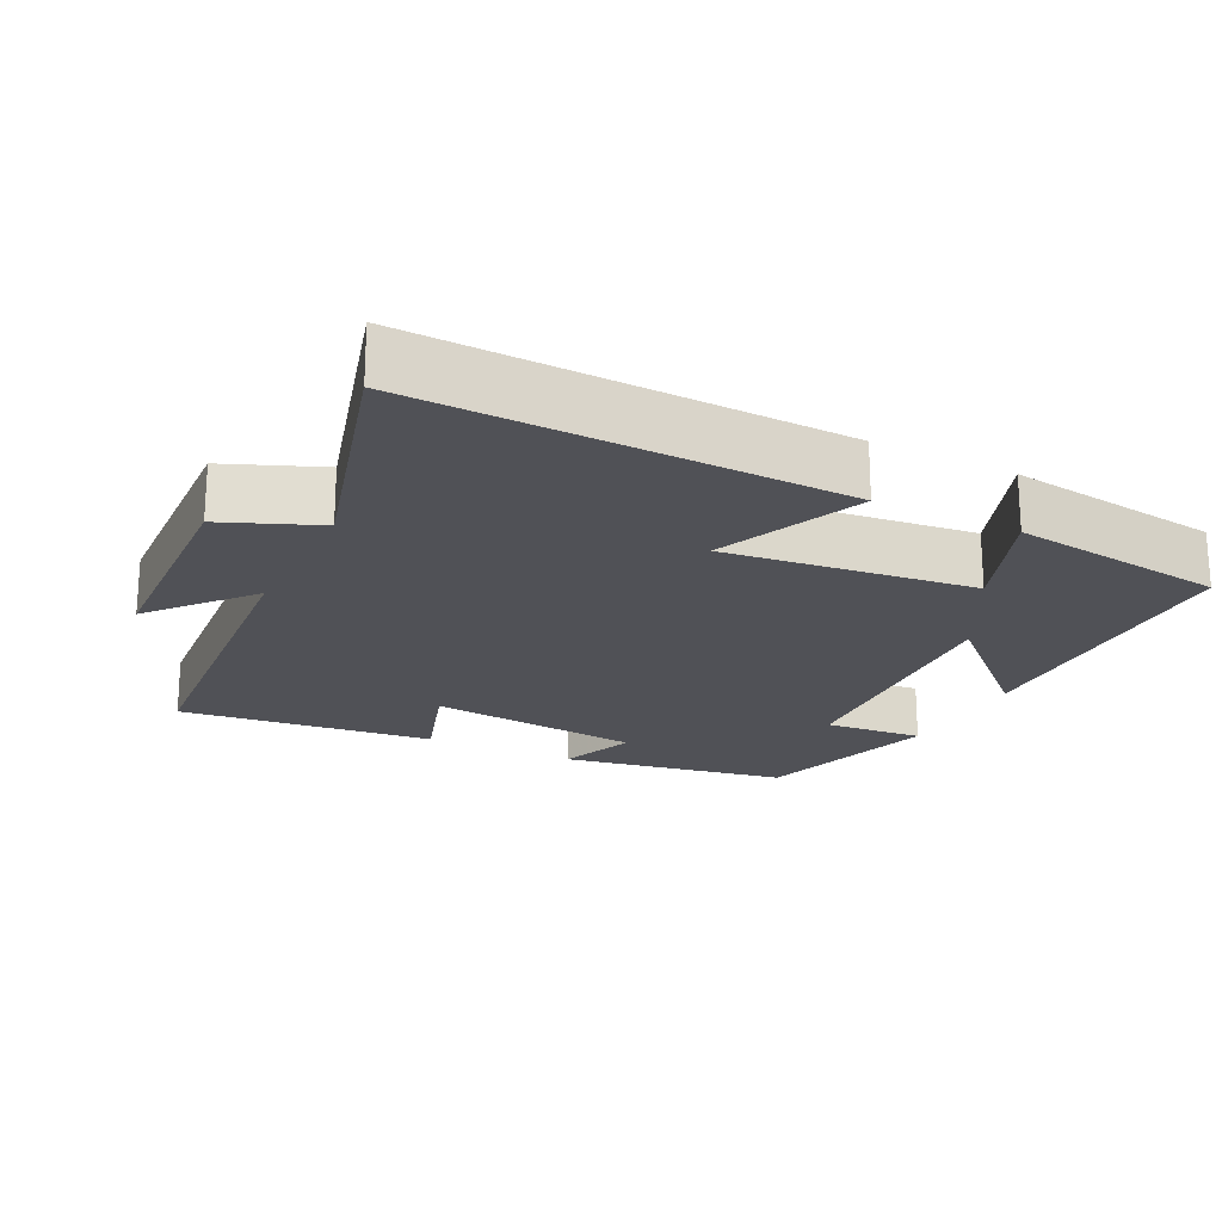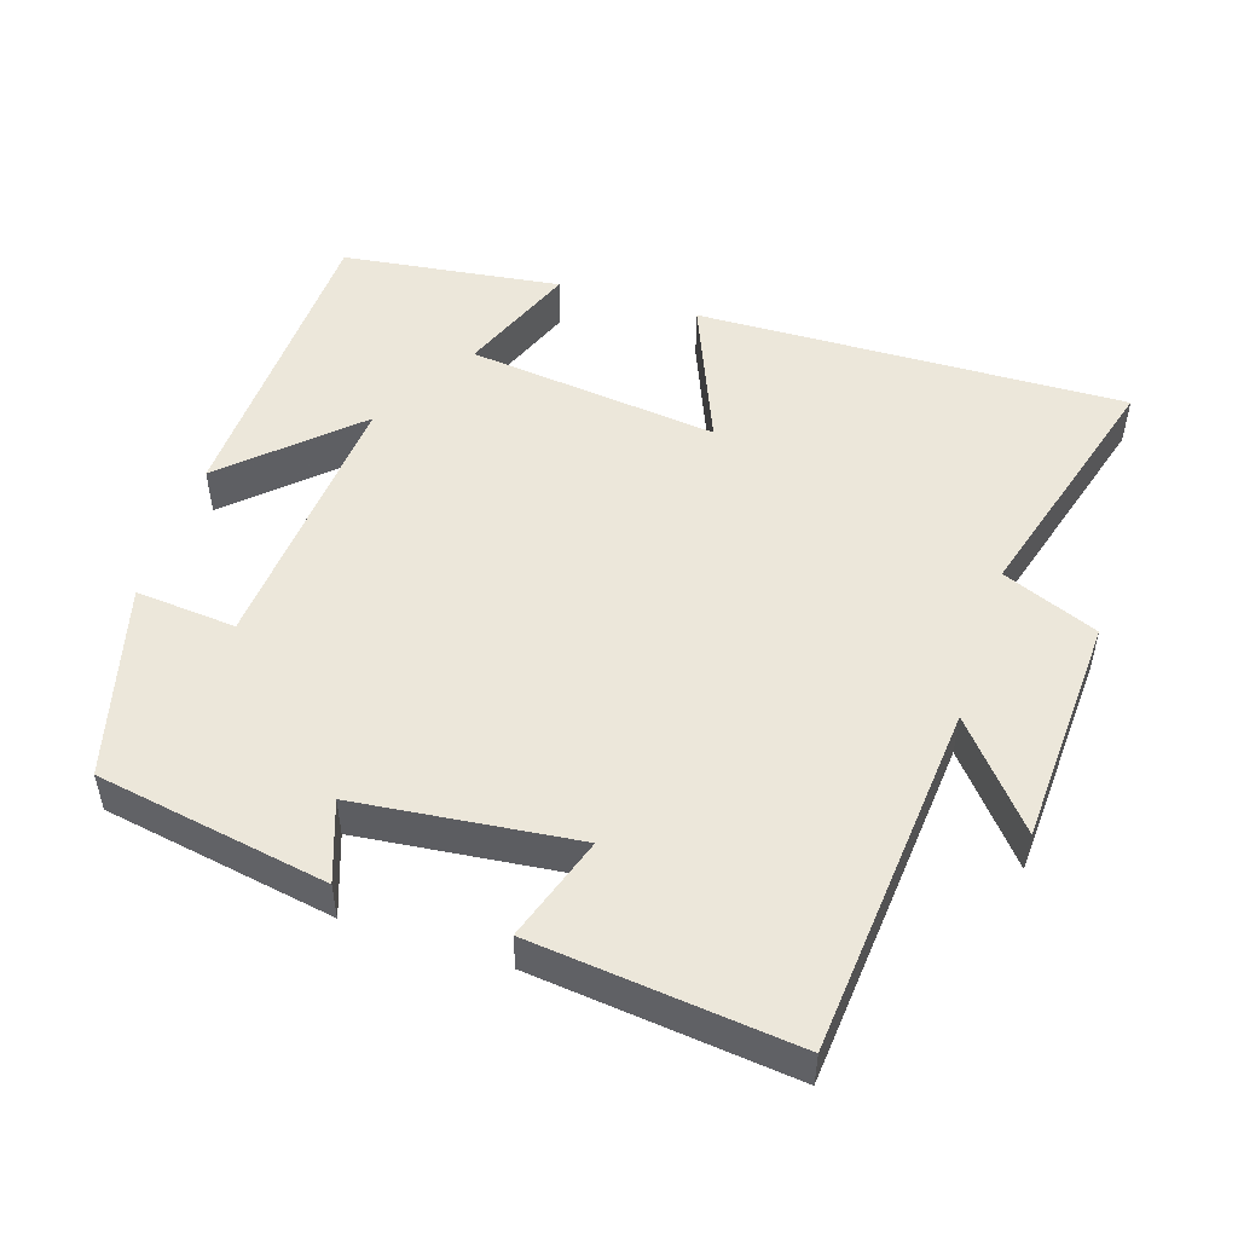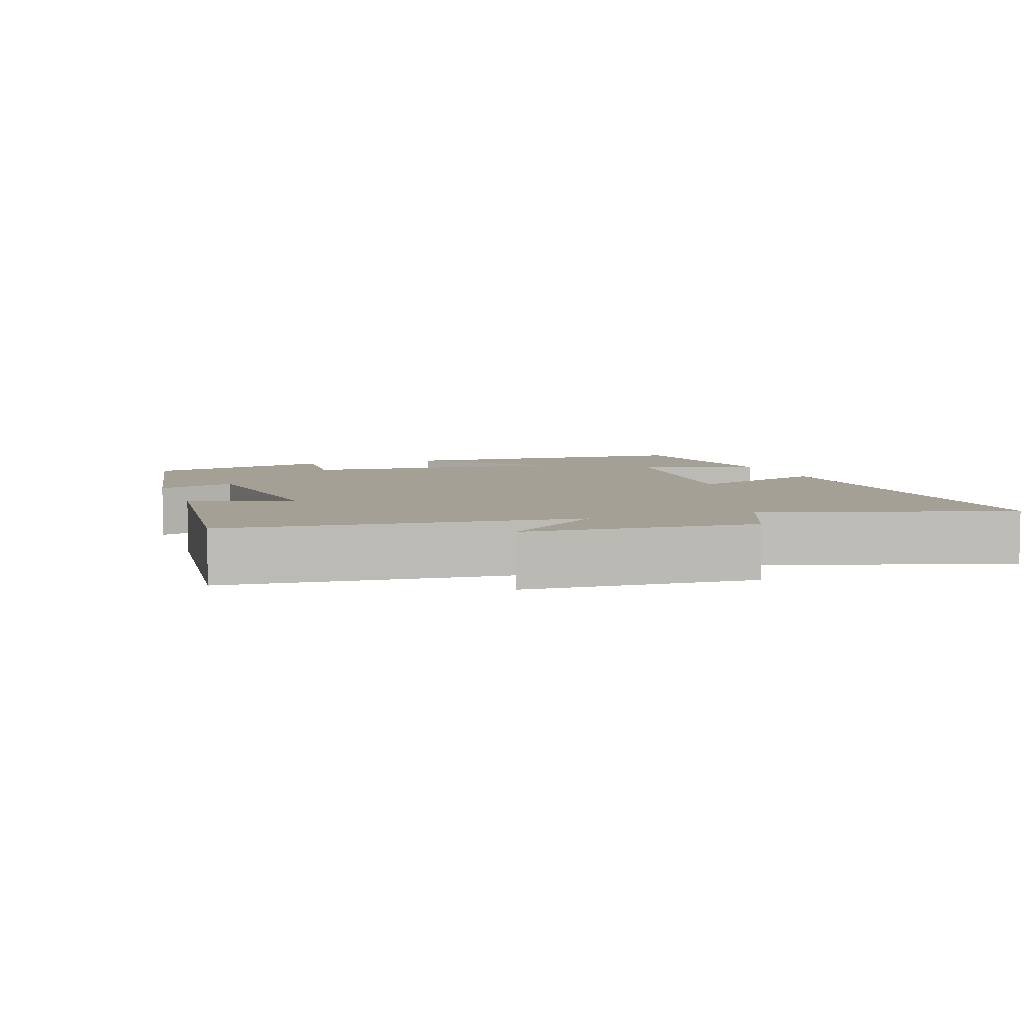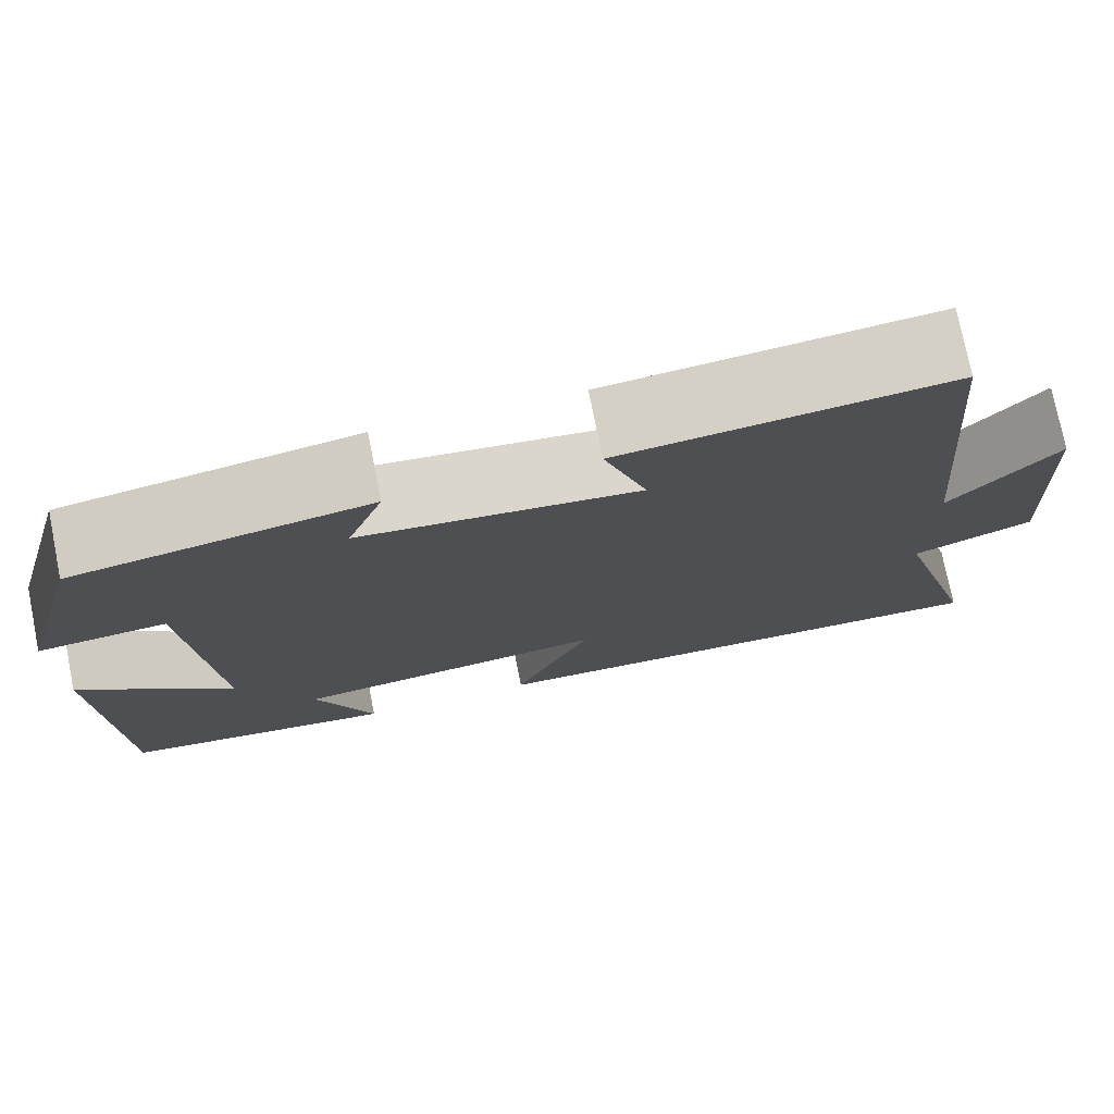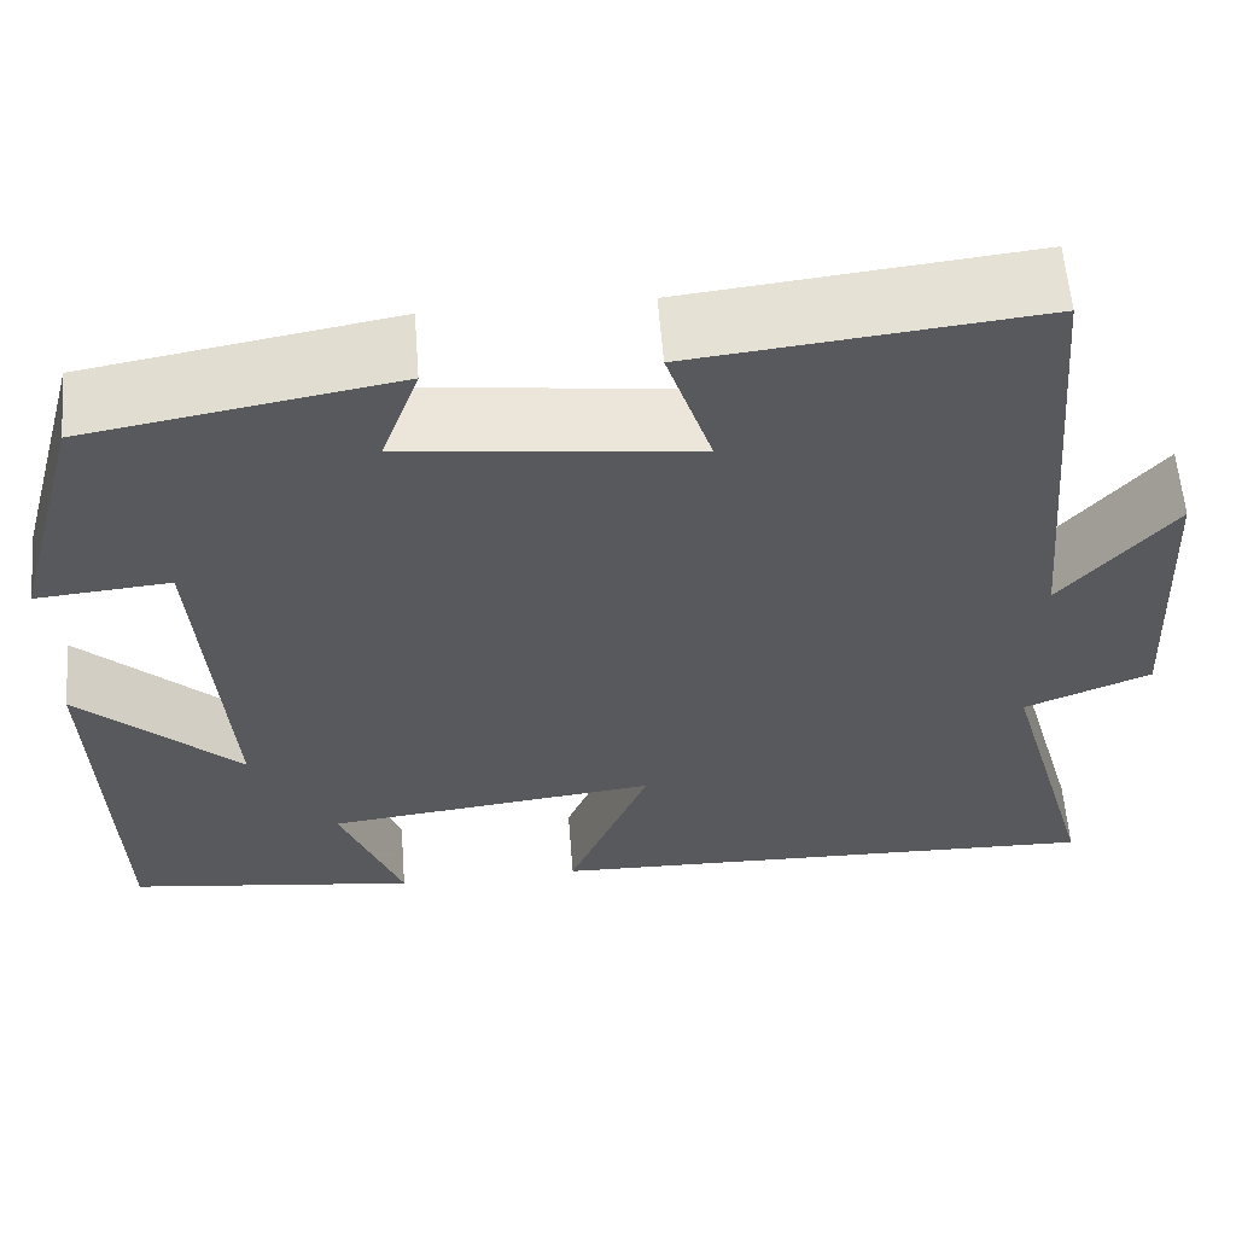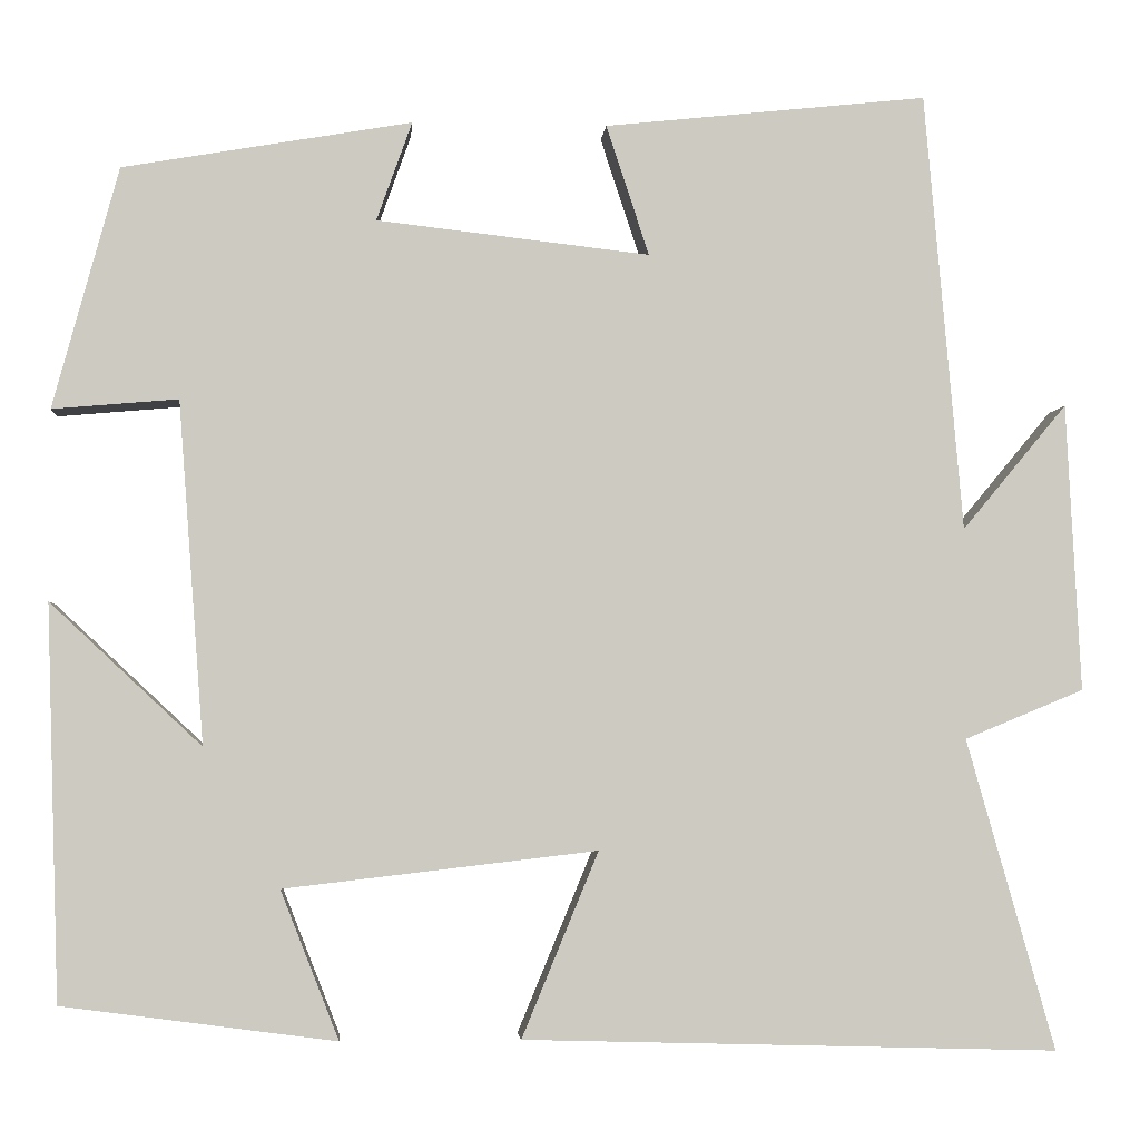
<metadata>
{"format":"obj","ext":"obj","renderer":"f3d","projection":"perspective","resolution":1024,"background":"white","views":[{"elev":-20.5,"azim":153.3,"up":"+Y"},{"elev":50.5,"azim":18.0,"up":"+Y"},{"elev":5.8,"azim":71.0,"up":"+Y"},{"elev":75.9,"azim":-11.3,"up":"+Z"},{"elev":59.3,"azim":-4.5,"up":"+Z"},{"elev":-3.4,"azim":-4.5,"up":"+Z"}]}
</metadata>
<code>
v -0.428 0.07 0.445
v -0.111 0.07 0.5
v -0.15 0.07 0.391
v 0.15 0.07 0.357
v 0.103 0.07 0.5
v 0.458 0.07 0.538
v 0.5 0.07 0.056
v 0.615 0.07 0.194
v 0.631 0.07 -0.122
v 0.5 0.07 -0.176
v 0.597 0.07 -0.517
v 0.01 0.07 -0.5
v 0.094 0.07 -0.297
v -0.25 0.07 -0.337
v -0.186 0.07 -0.5
v -0.486 0.07 -0.46
v -0.5 0.07 -0.028
v -0.334 0.07 -0.184
v -0.362 0.07 0.192
v -0.5 0.07 0.18
v -0.428 0 0.445
v -0.111 0 0.5
v -0.15 0 0.391
v 0.15 0 0.357
v 0.103 0 0.5
v 0.458 0 0.538
v 0.5 0 0.056
v 0.615 0 0.194
v 0.631 0 -0.122
v 0.5 0 -0.176
v 0.597 0 -0.517
v 0.01 0 -0.5
v 0.094 0 -0.297
v -0.25 0 -0.337
v -0.186 0 -0.5
v -0.486 0 -0.46
v -0.5 0 -0.028
v -0.334 0 -0.184
v -0.362 0 0.192
v -0.5 0 0.18
f 19 20 1 2
f 15 16 17 18
f 14 15 18
f 13 14 18 19
f 10 11 12 13
f 7 8 9 10
f 4 5 6 7
f 3 4 7 10
f 19 2 3
f 3 10 13 19
f 22 21 40 39
f 38 37 36 35
f 38 35 34
f 39 38 34 33
f 33 32 31 30
f 30 29 28 27
f 27 26 25 24
f 30 27 24 23
f 23 22 39
f 39 33 30 23
f 1 21 22 2
f 2 22 23 3
f 3 23 24 4
f 4 24 25 5
f 5 25 26 6
f 6 26 27 7
f 7 27 28 8
f 8 28 29 9
f 9 29 30 10
f 10 30 31 11
f 11 31 32 12
f 12 32 33 13
f 13 33 34 14
f 14 34 35 15
f 15 35 36 16
f 16 36 37 17
f 17 37 38 18
f 18 38 39 19
f 19 39 40 20
f 20 40 21 1

</code>
